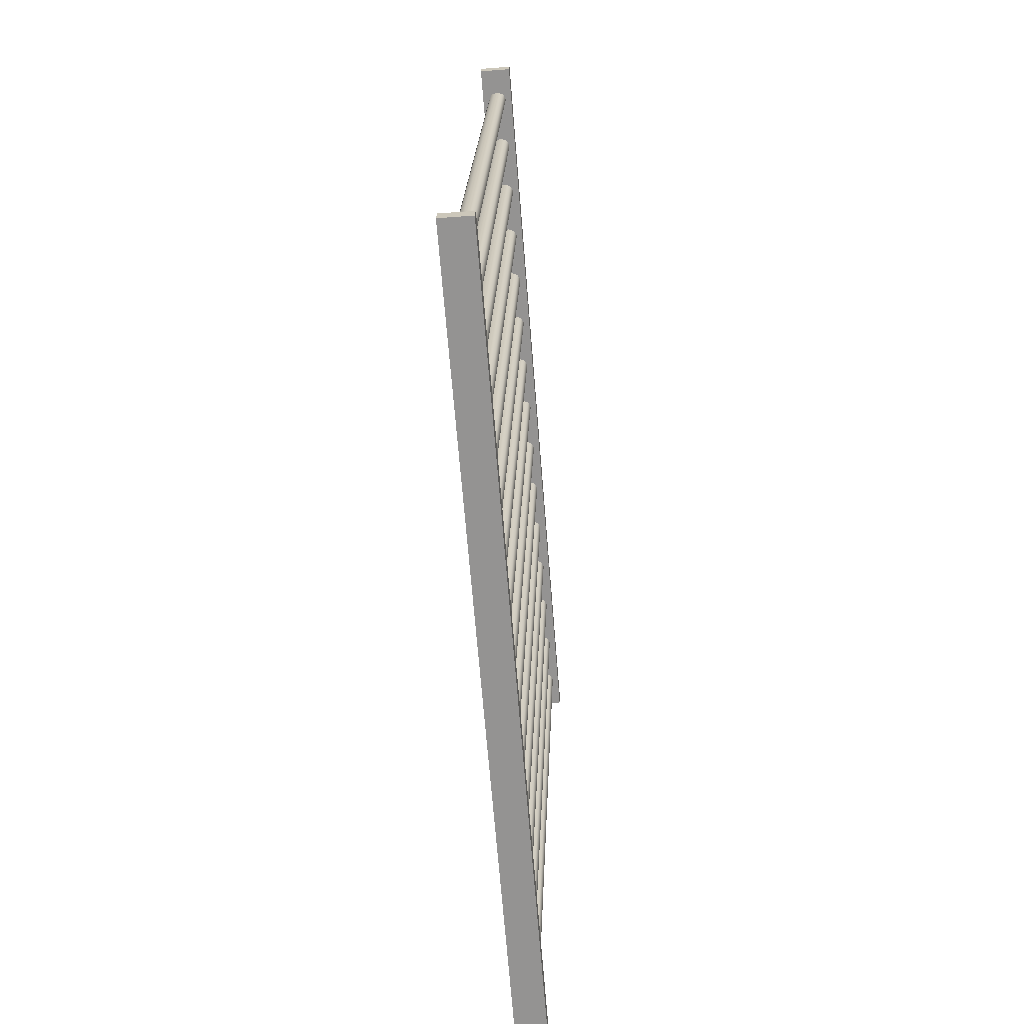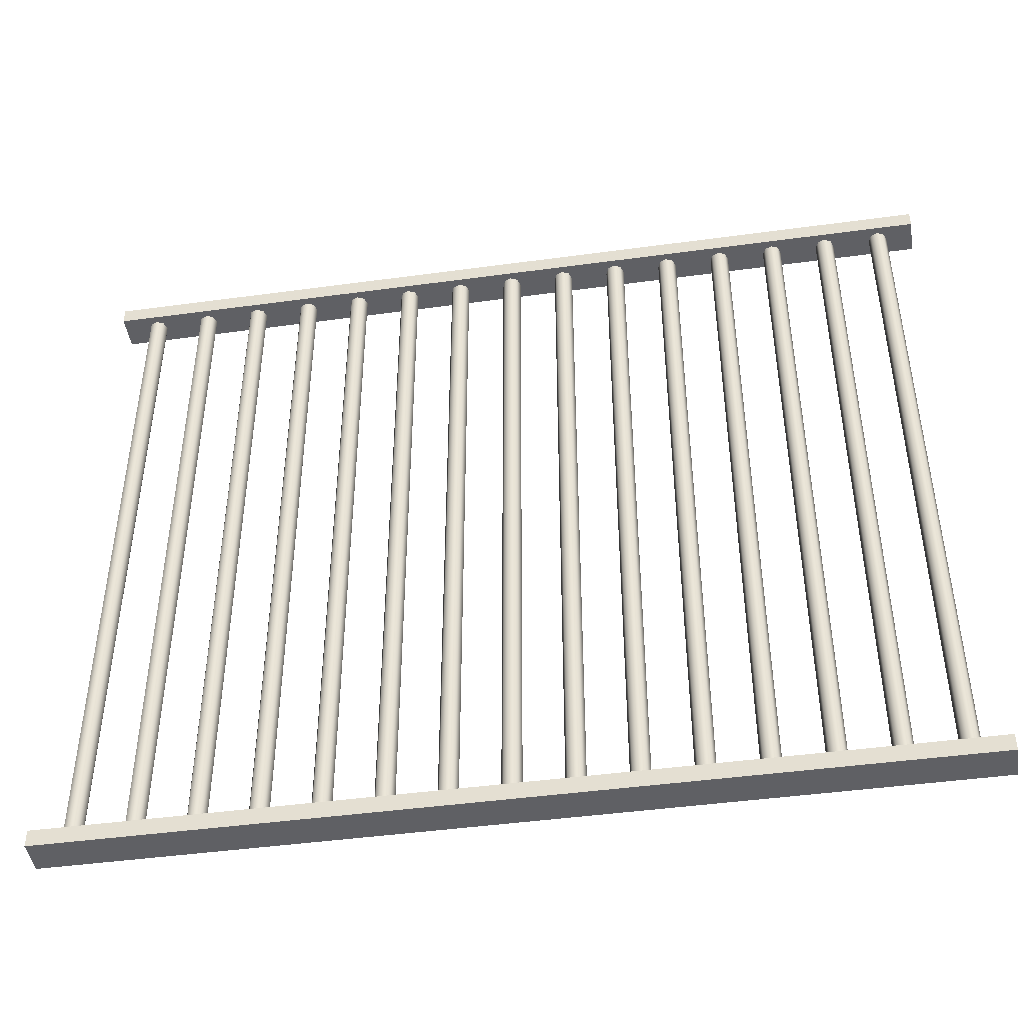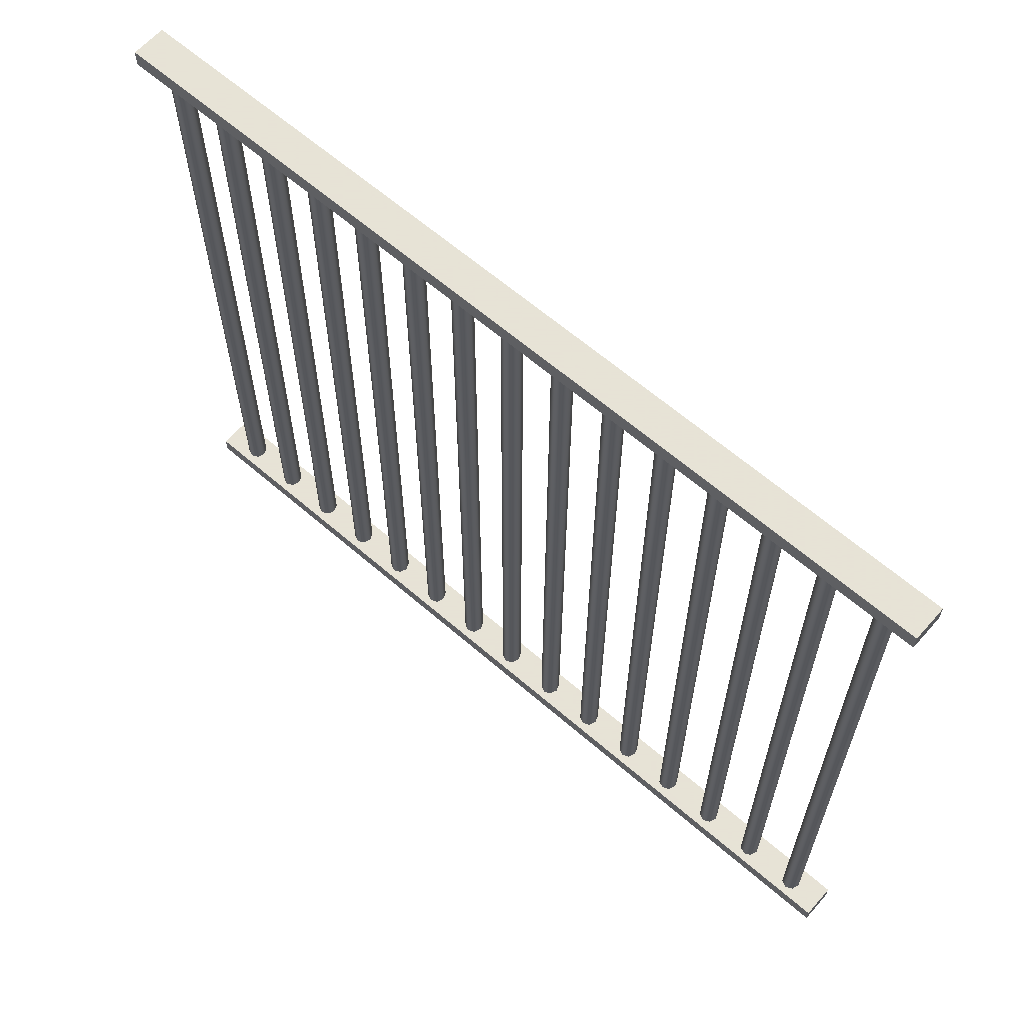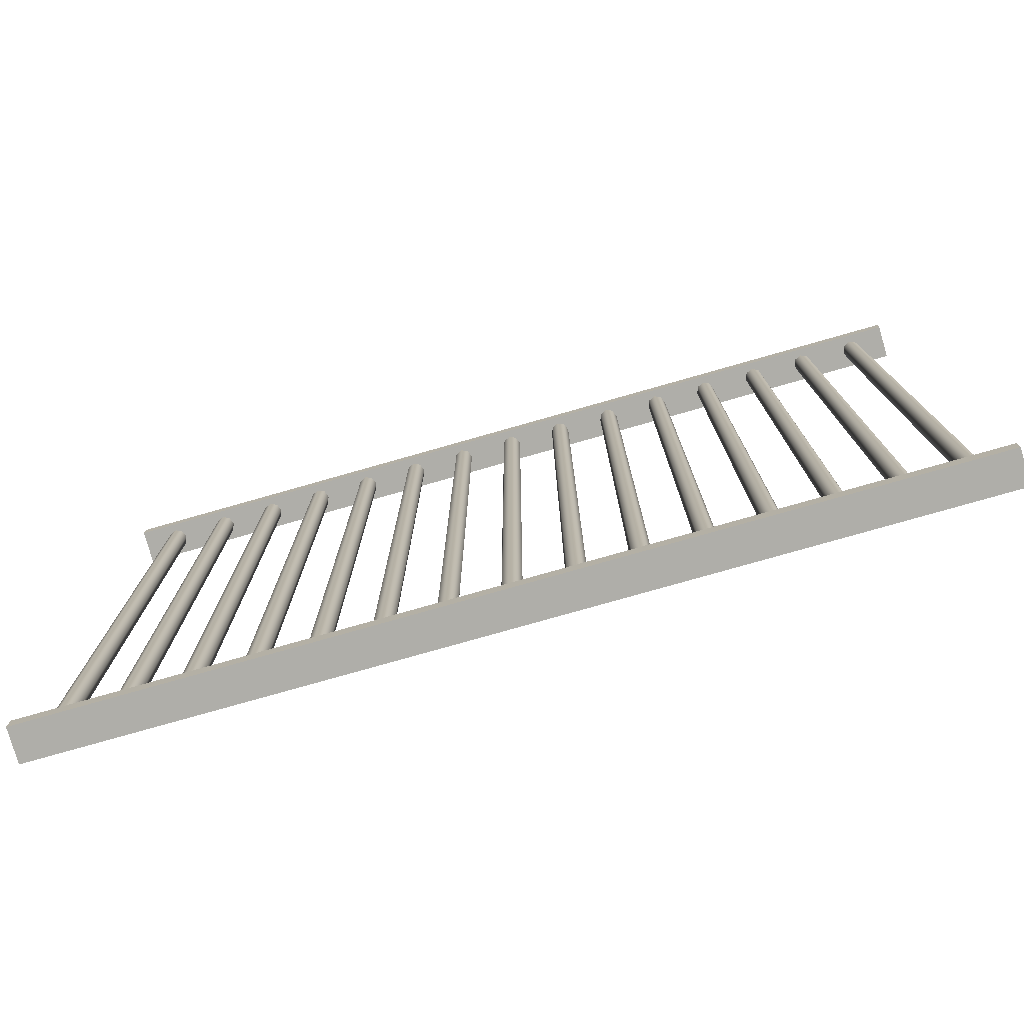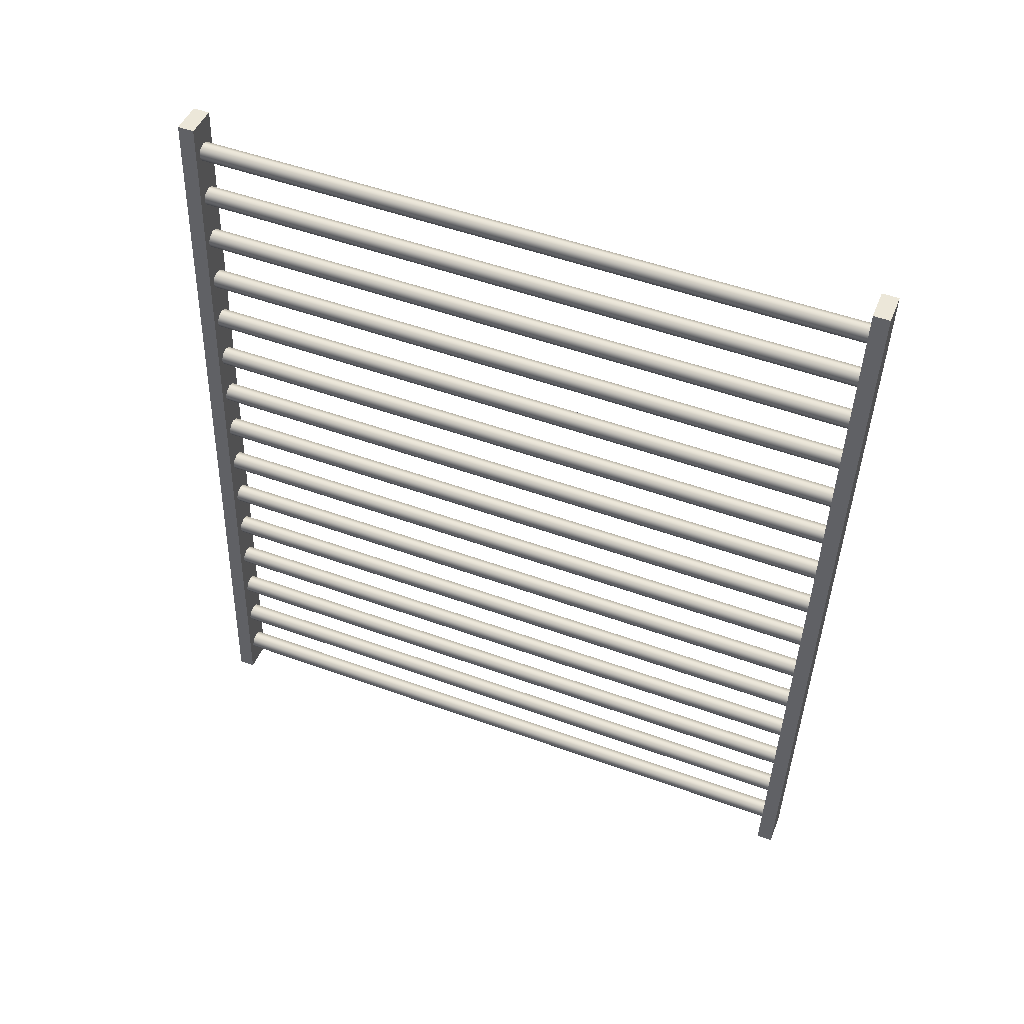
<metadata>
{"format":"obj","ext":"obj","renderer":"f3d","projection":"perspective","resolution":1024,"background":"white","views":[{"elev":22.8,"azim":2.3,"up":"+Z"},{"elev":-44.9,"azim":-85.6,"up":"+Y"},{"elev":62.8,"azim":126.7,"up":"+Y"},{"elev":-77.5,"azim":-78.7,"up":"+Y"},{"elev":51.9,"azim":111.4,"up":"+Z"}]}
</metadata>
<code>
o Cube.2664_Cube.058
v 1.443 -0.1372 -1.066
v 1.443 -0.1357 -1.066
v 1.44 -0.1372 -1.066
v 1.44 -0.1357 -1.066
v 1.449 -0.1372 -1.142
v 1.449 -0.1357 -1.142
v 1.446 -0.1372 -1.142
v 1.446 -0.1357 -1.142
f 2 3 1
f 4 7 3
f 8 5 7
f 6 1 5
f 7 1 3
f 4 6 8
f 2 4 3
f 4 8 7
f 8 6 5
f 6 2 1
f 7 5 1
f 4 2 6
o Cube.851_Cube.058
v 1.443 -0.2002 -1.066
v 1.443 -0.1987 -1.066
v 1.44 -0.2002 -1.066
v 1.44 -0.1987 -1.066
v 1.449 -0.2002 -1.142
v 1.449 -0.1987 -1.142
v 1.446 -0.2002 -1.142
v 1.446 -0.1987 -1.142
f 10 11 9
f 12 15 11
f 16 13 15
f 14 9 13
f 15 9 11
f 12 14 16
f 10 12 11
f 12 16 15
f 16 14 13
f 14 10 9
f 15 13 9
f 12 10 14
o Cylinder
v 1.447 -0.1987 -1.139
v 1.447 -0.1372 -1.139
v 1.447 -0.1987 -1.139
v 1.447 -0.1372 -1.139
v 1.447 -0.1987 -1.14
v 1.447 -0.1372 -1.14
v 1.448 -0.1987 -1.139
v 1.448 -0.1372 -1.139
v 1.448 -0.1987 -1.139
v 1.448 -0.1372 -1.139
v 1.448 -0.1987 -1.138
v 1.448 -0.1372 -1.138
v 1.447 -0.1987 -1.138
v 1.447 -0.1372 -1.138
v 1.447 -0.1987 -1.138
v 1.447 -0.1372 -1.138
v 1.446 -0.1987 -1.134
v 1.446 -0.1372 -1.134
v 1.446 -0.1987 -1.135
v 1.446 -0.1372 -1.135
v 1.447 -0.1987 -1.135
v 1.447 -0.1372 -1.135
v 1.448 -0.1987 -1.134
v 1.448 -0.1372 -1.134
v 1.448 -0.1987 -1.134
v 1.448 -0.1372 -1.134
v 1.448 -0.1987 -1.133
v 1.448 -0.1372 -1.133
v 1.447 -0.1987 -1.133
v 1.447 -0.1372 -1.133
v 1.446 -0.1987 -1.133
v 1.446 -0.1372 -1.133
v 1.446 -0.1987 -1.129
v 1.446 -0.1372 -1.129
v 1.446 -0.1987 -1.13
v 1.446 -0.1372 -1.13
v 1.447 -0.1987 -1.13
v 1.447 -0.1372 -1.13
v 1.447 -0.1987 -1.129
v 1.447 -0.1372 -1.129
v 1.448 -0.1987 -1.129
v 1.448 -0.1372 -1.129
v 1.447 -0.1987 -1.128
v 1.447 -0.1372 -1.128
v 1.447 -0.1987 -1.128
v 1.447 -0.1372 -1.128
v 1.446 -0.1987 -1.128
v 1.446 -0.1372 -1.128
v 1.445 -0.1987 -1.124
v 1.445 -0.1372 -1.124
v 1.446 -0.1987 -1.125
v 1.446 -0.1372 -1.125
v 1.446 -0.1987 -1.125
v 1.446 -0.1372 -1.125
v 1.447 -0.1987 -1.124
v 1.447 -0.1372 -1.124
v 1.447 -0.1987 -1.124
v 1.447 -0.1372 -1.124
v 1.447 -0.1987 -1.123
v 1.447 -0.1372 -1.123
v 1.446 -0.1987 -1.123
v 1.446 -0.1372 -1.123
v 1.446 -0.1987 -1.123
v 1.446 -0.1372 -1.123
v 1.445 -0.1987 -1.119
v 1.445 -0.1372 -1.119
v 1.445 -0.1987 -1.12
v 1.445 -0.1372 -1.12
v 1.446 -0.1987 -1.12
v 1.446 -0.1372 -1.12
v 1.446 -0.1987 -1.119
v 1.446 -0.1372 -1.119
v 1.447 -0.1987 -1.119
v 1.447 -0.1372 -1.119
v 1.446 -0.1987 -1.118
v 1.446 -0.1372 -1.118
v 1.446 -0.1987 -1.118
v 1.446 -0.1372 -1.118
v 1.445 -0.1987 -1.118
v 1.445 -0.1372 -1.118
v 1.445 -0.1987 -1.114
v 1.445 -0.1372 -1.114
v 1.445 -0.1987 -1.115
v 1.445 -0.1372 -1.115
v 1.445 -0.1987 -1.115
v 1.445 -0.1372 -1.115
v 1.446 -0.1987 -1.114
v 1.446 -0.1372 -1.114
v 1.446 -0.1987 -1.114
v 1.446 -0.1372 -1.114
v 1.446 -0.1987 -1.113
v 1.446 -0.1372 -1.113
v 1.445 -0.1987 -1.113
v 1.445 -0.1372 -1.113
v 1.445 -0.1987 -1.113
v 1.445 -0.1372 -1.113
v 1.444 -0.1987 -1.109
v 1.444 -0.1372 -1.109
v 1.444 -0.1987 -1.11
v 1.444 -0.1372 -1.11
v 1.445 -0.1987 -1.11
v 1.445 -0.1372 -1.11
v 1.446 -0.1987 -1.11
v 1.446 -0.1372 -1.11
v 1.446 -0.1987 -1.109
v 1.446 -0.1372 -1.109
v 1.446 -0.1987 -1.108
v 1.446 -0.1372 -1.108
v 1.445 -0.1987 -1.108
v 1.445 -0.1372 -1.108
v 1.444 -0.1987 -1.108
v 1.444 -0.1372 -1.108
v 1.444 -0.1987 -1.104
v 1.444 -0.1372 -1.104
v 1.444 -0.1987 -1.105
v 1.444 -0.1372 -1.105
v 1.445 -0.1987 -1.105
v 1.445 -0.1372 -1.105
v 1.445 -0.1987 -1.105
v 1.445 -0.1372 -1.105
v 1.446 -0.1987 -1.104
v 1.446 -0.1372 -1.104
v 1.445 -0.1987 -1.103
v 1.445 -0.1372 -1.103
v 1.445 -0.1987 -1.103
v 1.445 -0.1372 -1.103
v 1.444 -0.1987 -1.103
v 1.444 -0.1372 -1.103
v 1.443 -0.1987 -1.099
v 1.443 -0.1372 -1.099
v 1.444 -0.1987 -1.1
v 1.444 -0.1372 -1.1
v 1.444 -0.1987 -1.1
v 1.444 -0.1372 -1.1
v 1.445 -0.1987 -1.1
v 1.445 -0.1372 -1.1
v 1.445 -0.1987 -1.099
v 1.445 -0.1372 -1.099
v 1.445 -0.1987 -1.098
v 1.445 -0.1372 -1.098
v 1.444 -0.1987 -1.098
v 1.444 -0.1372 -1.098
v 1.444 -0.1987 -1.098
v 1.444 -0.1372 -1.098
v 1.443 -0.1987 -1.094
v 1.443 -0.1372 -1.094
v 1.443 -0.1987 -1.095
v 1.443 -0.1372 -1.095
v 1.444 -0.1987 -1.095
v 1.444 -0.1372 -1.095
v 1.444 -0.1987 -1.095
v 1.444 -0.1372 -1.095
v 1.445 -0.1987 -1.094
v 1.445 -0.1372 -1.094
v 1.444 -0.1987 -1.093
v 1.444 -0.1372 -1.093
v 1.444 -0.1987 -1.093
v 1.444 -0.1372 -1.093
v 1.443 -0.1987 -1.093
v 1.443 -0.1372 -1.093
v 1.443 -0.1987 -1.089
v 1.443 -0.1372 -1.089
v 1.443 -0.1987 -1.09
v 1.443 -0.1372 -1.09
v 1.443 -0.1987 -1.09
v 1.443 -0.1372 -1.09
v 1.444 -0.1987 -1.09
v 1.444 -0.1372 -1.09
v 1.444 -0.1987 -1.089
v 1.444 -0.1372 -1.089
v 1.444 -0.1987 -1.088
v 1.444 -0.1372 -1.088
v 1.443 -0.1987 -1.088
v 1.443 -0.1372 -1.088
v 1.443 -0.1987 -1.089
v 1.443 -0.1372 -1.089
v 1.442 -0.1987 -1.084
v 1.442 -0.1372 -1.084
v 1.442 -0.1987 -1.085
v 1.442 -0.1372 -1.085
v 1.443 -0.1987 -1.085
v 1.443 -0.1372 -1.085
v 1.444 -0.1987 -1.085
v 1.444 -0.1372 -1.085
v 1.444 -0.1987 -1.084
v 1.444 -0.1372 -1.084
v 1.444 -0.1987 -1.083
v 1.444 -0.1372 -1.083
v 1.443 -0.1987 -1.083
v 1.443 -0.1372 -1.083
v 1.442 -0.1987 -1.084
v 1.442 -0.1372 -1.084
v 1.442 -0.1987 -1.079
v 1.442 -0.1372 -1.079
v 1.442 -0.1987 -1.08
v 1.442 -0.1372 -1.08
v 1.443 -0.1987 -1.08
v 1.443 -0.1372 -1.08
v 1.443 -0.1987 -1.08
v 1.443 -0.1372 -1.08
v 1.444 -0.1987 -1.079
v 1.444 -0.1372 -1.079
v 1.443 -0.1987 -1.078
v 1.443 -0.1372 -1.078
v 1.443 -0.1987 -1.078
v 1.443 -0.1372 -1.078
v 1.442 -0.1987 -1.079
v 1.442 -0.1372 -1.079
v 1.441 -0.1987 -1.074
v 1.441 -0.1372 -1.074
v 1.442 -0.1987 -1.075
v 1.442 -0.1372 -1.075
v 1.442 -0.1987 -1.075
v 1.442 -0.1372 -1.075
v 1.443 -0.1987 -1.075
v 1.443 -0.1372 -1.075
v 1.443 -0.1987 -1.074
v 1.443 -0.1372 -1.074
v 1.443 -0.1987 -1.073
v 1.443 -0.1372 -1.073
v 1.442 -0.1987 -1.073
v 1.442 -0.1372 -1.073
v 1.442 -0.1987 -1.074
v 1.442 -0.1372 -1.074
v 1.441 -0.1987 -1.069
v 1.441 -0.1372 -1.069
v 1.441 -0.1987 -1.07
v 1.441 -0.1372 -1.07
v 1.442 -0.1987 -1.07
v 1.442 -0.1372 -1.07
v 1.442 -0.1987 -1.07
v 1.442 -0.1372 -1.07
v 1.443 -0.1987 -1.069
v 1.443 -0.1372 -1.069
v 1.442 -0.1987 -1.069
v 1.442 -0.1372 -1.069
v 1.442 -0.1987 -1.068
v 1.442 -0.1372 -1.068
v 1.441 -0.1987 -1.069
v 1.441 -0.1372 -1.069
f 18 19 17
f 20 21 19
f 22 23 21
f 24 25 23
f 26 27 25
f 28 29 27
f 18 30 26
f 30 31 29
f 32 17 31
f 23 27 31
f 34 35 33
f 36 37 35
f 38 39 37
f 40 41 39
f 42 43 41
f 44 45 43
f 34 46 42
f 46 47 45
f 48 33 47
f 39 43 47
f 50 51 49
f 52 53 51
f 54 55 53
f 56 57 55
f 58 59 57
f 60 61 59
f 50 62 58
f 62 63 61
f 64 49 63
f 55 59 63
f 66 67 65
f 68 69 67
f 70 71 69
f 72 73 71
f 74 75 73
f 76 77 75
f 70 66 78
f 78 79 77
f 80 65 79
f 71 75 79
f 82 83 81
f 84 85 83
f 86 87 85
f 88 89 87
f 90 91 89
f 92 93 91
f 88 86 94
f 94 95 93
f 96 81 95
f 87 91 95
f 98 99 97
f 100 101 99
f 102 103 101
f 104 105 103
f 106 107 105
f 108 109 107
f 102 98 110
f 110 111 109
f 112 97 111
f 103 107 111
f 114 115 113
f 116 117 115
f 118 119 117
f 120 121 119
f 122 123 121
f 124 125 123
f 122 120 118
f 126 127 125
f 128 113 127
f 115 119 123
f 130 131 129
f 132 133 131
f 134 135 133
f 136 137 135
f 138 139 137
f 140 141 139
f 136 134 142
f 142 143 141
f 144 129 143
f 141 143 135
f 146 147 145
f 148 149 147
f 150 151 149
f 152 153 151
f 154 155 153
f 156 157 155
f 152 150 158
f 158 159 157
f 160 145 159
f 157 159 151
f 162 163 161
f 164 165 163
f 166 167 165
f 168 169 167
f 170 171 169
f 172 173 171
f 168 166 174
f 174 175 173
f 176 161 175
f 173 175 167
f 178 179 177
f 180 181 179
f 182 183 181
f 184 185 183
f 186 187 185
f 188 189 187
f 184 182 190
f 190 191 189
f 192 177 191
f 189 191 183
f 194 195 193
f 196 197 195
f 198 199 197
f 200 201 199
f 202 203 201
f 204 205 203
f 200 198 206
f 206 207 205
f 208 193 207
f 205 207 199
f 210 211 209
f 212 213 211
f 214 215 213
f 216 217 215
f 218 219 217
f 220 221 219
f 216 214 222
f 222 223 221
f 224 209 223
f 223 211 215
f 226 227 225
f 228 229 227
f 230 231 229
f 232 233 231
f 234 235 233
f 236 237 235
f 238 234 230
f 238 239 237
f 240 225 239
f 237 239 231
f 242 243 241
f 244 245 243
f 246 247 245
f 248 249 247
f 250 251 249
f 252 253 251
f 248 246 254
f 254 255 253
f 256 241 255
f 255 243 247
f 18 20 19
f 20 22 21
f 22 24 23
f 24 26 25
f 26 28 27
f 28 30 29
f 22 20 18
f 18 32 30
f 30 28 26
f 26 24 22
f 22 18 26
f 30 32 31
f 32 18 17
f 31 17 19
f 19 21 23
f 23 25 27
f 27 29 31
f 31 19 23
f 34 36 35
f 36 38 37
f 38 40 39
f 40 42 41
f 42 44 43
f 44 46 45
f 38 36 34
f 34 48 46
f 46 44 42
f 42 40 38
f 38 34 42
f 46 48 47
f 48 34 33
f 47 33 35
f 35 37 39
f 39 41 43
f 43 45 47
f 47 35 39
f 50 52 51
f 52 54 53
f 54 56 55
f 56 58 57
f 58 60 59
f 60 62 61
f 54 52 50
f 50 64 62
f 62 60 58
f 58 56 54
f 54 50 58
f 62 64 63
f 64 50 49
f 63 49 51
f 51 53 55
f 55 57 59
f 59 61 63
f 63 51 55
f 66 68 67
f 68 70 69
f 70 72 71
f 72 74 73
f 74 76 75
f 76 78 77
f 70 68 66
f 66 80 78
f 78 76 74
f 74 72 78
f 72 70 78
f 78 80 79
f 80 66 65
f 79 65 67
f 67 69 71
f 71 73 75
f 75 77 79
f 79 67 71
f 82 84 83
f 84 86 85
f 86 88 87
f 88 90 89
f 90 92 91
f 92 94 93
f 86 84 82
f 82 96 86
f 96 94 86
f 94 92 90
f 90 88 94
f 94 96 95
f 96 82 81
f 95 81 83
f 83 85 87
f 87 89 91
f 91 93 95
f 95 83 87
f 98 100 99
f 100 102 101
f 102 104 103
f 104 106 105
f 106 108 107
f 108 110 109
f 102 100 98
f 98 112 110
f 110 108 106
f 106 104 110
f 104 102 110
f 110 112 111
f 112 98 97
f 111 97 99
f 99 101 103
f 103 105 107
f 107 109 111
f 111 99 103
f 114 116 115
f 116 118 117
f 118 120 119
f 120 122 121
f 122 124 123
f 124 126 125
f 118 116 114
f 114 128 118
f 128 126 118
f 126 124 118
f 124 122 118
f 126 128 127
f 128 114 113
f 127 113 115
f 115 117 119
f 119 121 123
f 123 125 127
f 127 115 123
f 130 132 131
f 132 134 133
f 134 136 135
f 136 138 137
f 138 140 139
f 140 142 141
f 134 132 142
f 132 130 142
f 130 144 142
f 142 140 138
f 138 136 142
f 142 144 143
f 144 130 129
f 143 129 135
f 129 131 135
f 131 133 135
f 135 137 139
f 139 141 135
f 146 148 147
f 148 150 149
f 150 152 151
f 152 154 153
f 154 156 155
f 156 158 157
f 150 148 158
f 148 146 158
f 146 160 158
f 158 156 154
f 154 152 158
f 158 160 159
f 160 146 145
f 159 145 151
f 145 147 151
f 147 149 151
f 151 153 155
f 155 157 151
f 162 164 163
f 164 166 165
f 166 168 167
f 168 170 169
f 170 172 171
f 172 174 173
f 166 164 174
f 164 162 174
f 162 176 174
f 174 172 170
f 170 168 174
f 174 176 175
f 176 162 161
f 175 161 167
f 161 163 167
f 163 165 167
f 167 169 171
f 171 173 167
f 178 180 179
f 180 182 181
f 182 184 183
f 184 186 185
f 186 188 187
f 188 190 189
f 182 180 190
f 180 178 190
f 178 192 190
f 190 188 186
f 186 184 190
f 190 192 191
f 192 178 177
f 191 177 183
f 177 179 183
f 179 181 183
f 183 185 187
f 187 189 183
f 194 196 195
f 196 198 197
f 198 200 199
f 200 202 201
f 202 204 203
f 204 206 205
f 198 196 206
f 196 194 206
f 194 208 206
f 206 204 202
f 202 200 206
f 206 208 207
f 208 194 193
f 207 193 199
f 193 195 199
f 195 197 199
f 199 201 203
f 203 205 199
f 210 212 211
f 212 214 213
f 214 216 215
f 216 218 217
f 218 220 219
f 220 222 221
f 214 212 222
f 212 210 222
f 210 224 222
f 222 220 218
f 218 216 222
f 222 224 223
f 224 210 209
f 223 209 211
f 211 213 215
f 215 217 219
f 219 221 215
f 221 223 215
f 226 228 227
f 228 230 229
f 230 232 231
f 232 234 233
f 234 236 235
f 236 238 237
f 230 228 226
f 226 240 238
f 238 236 234
f 234 232 230
f 230 226 238
f 238 240 239
f 240 226 225
f 239 225 227
f 227 229 239
f 229 231 239
f 231 233 235
f 235 237 231
f 242 244 243
f 244 246 245
f 246 248 247
f 248 250 249
f 250 252 251
f 252 254 253
f 246 244 254
f 244 242 254
f 242 256 254
f 254 252 250
f 250 248 254
f 254 256 255
f 256 242 241
f 255 241 243
f 243 245 247
f 247 249 251
f 251 253 247
f 253 255 247

</code>
